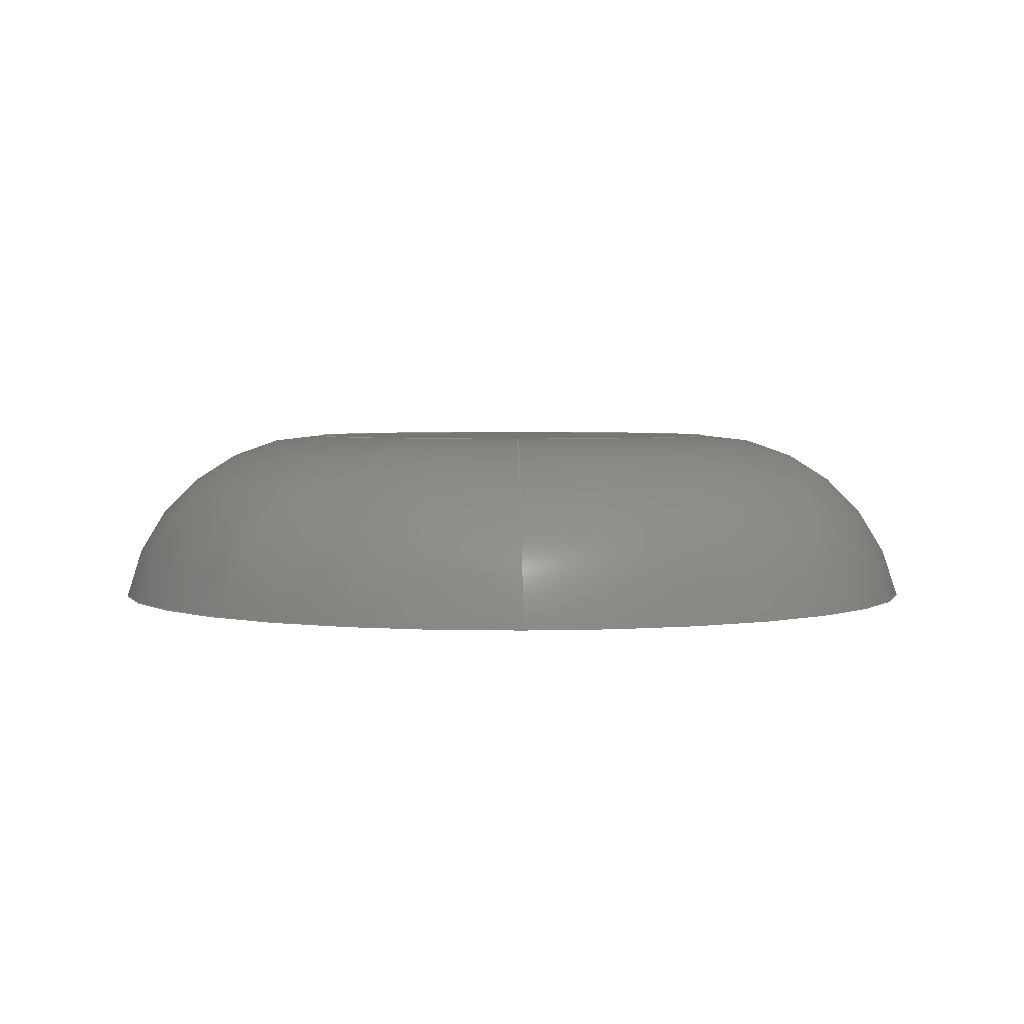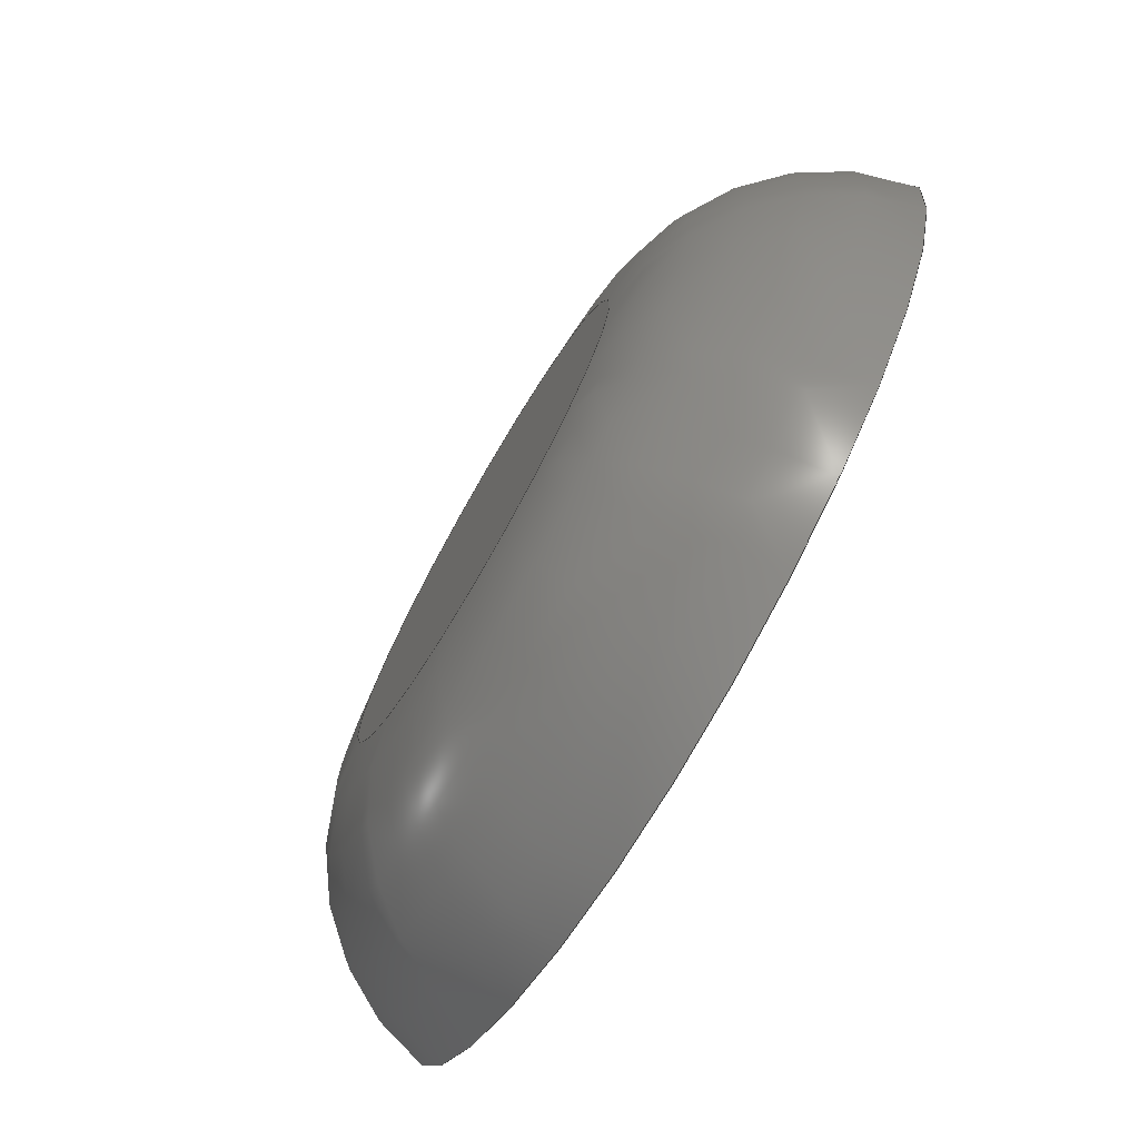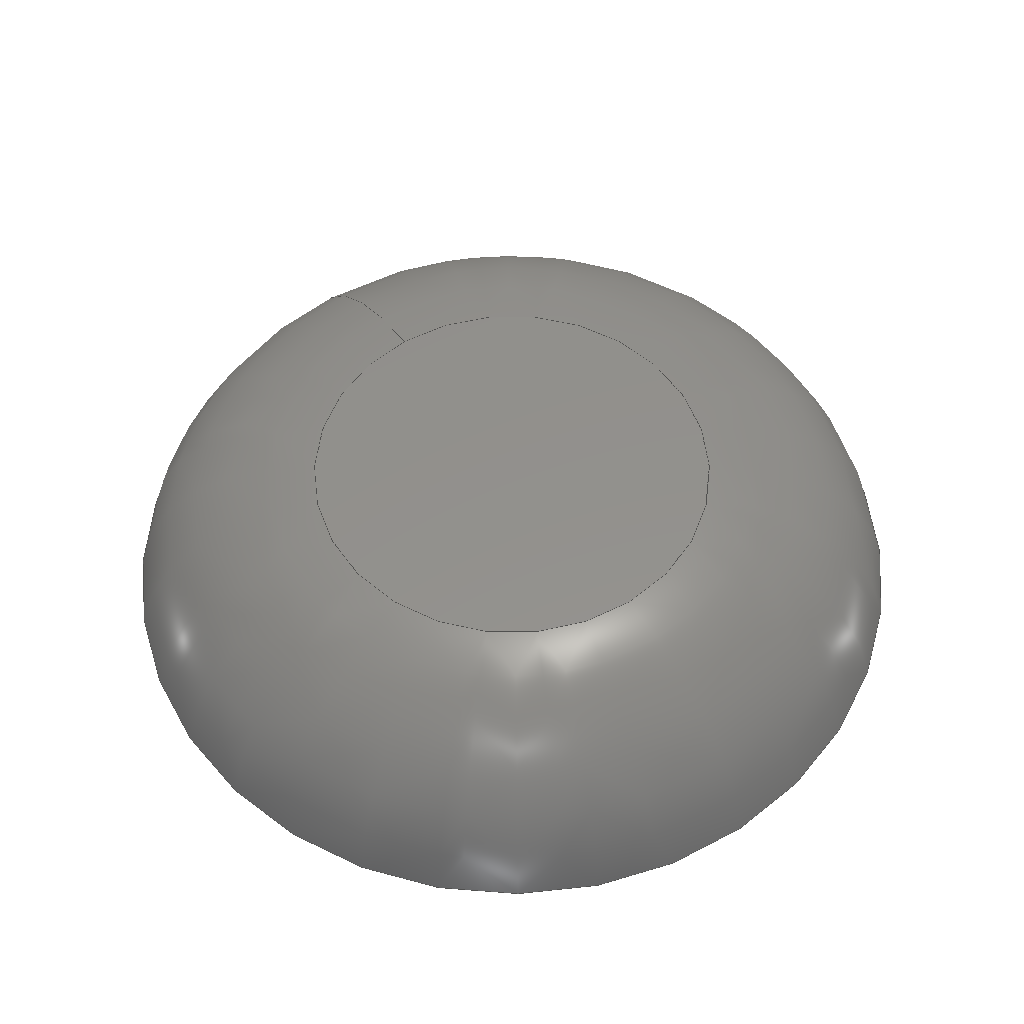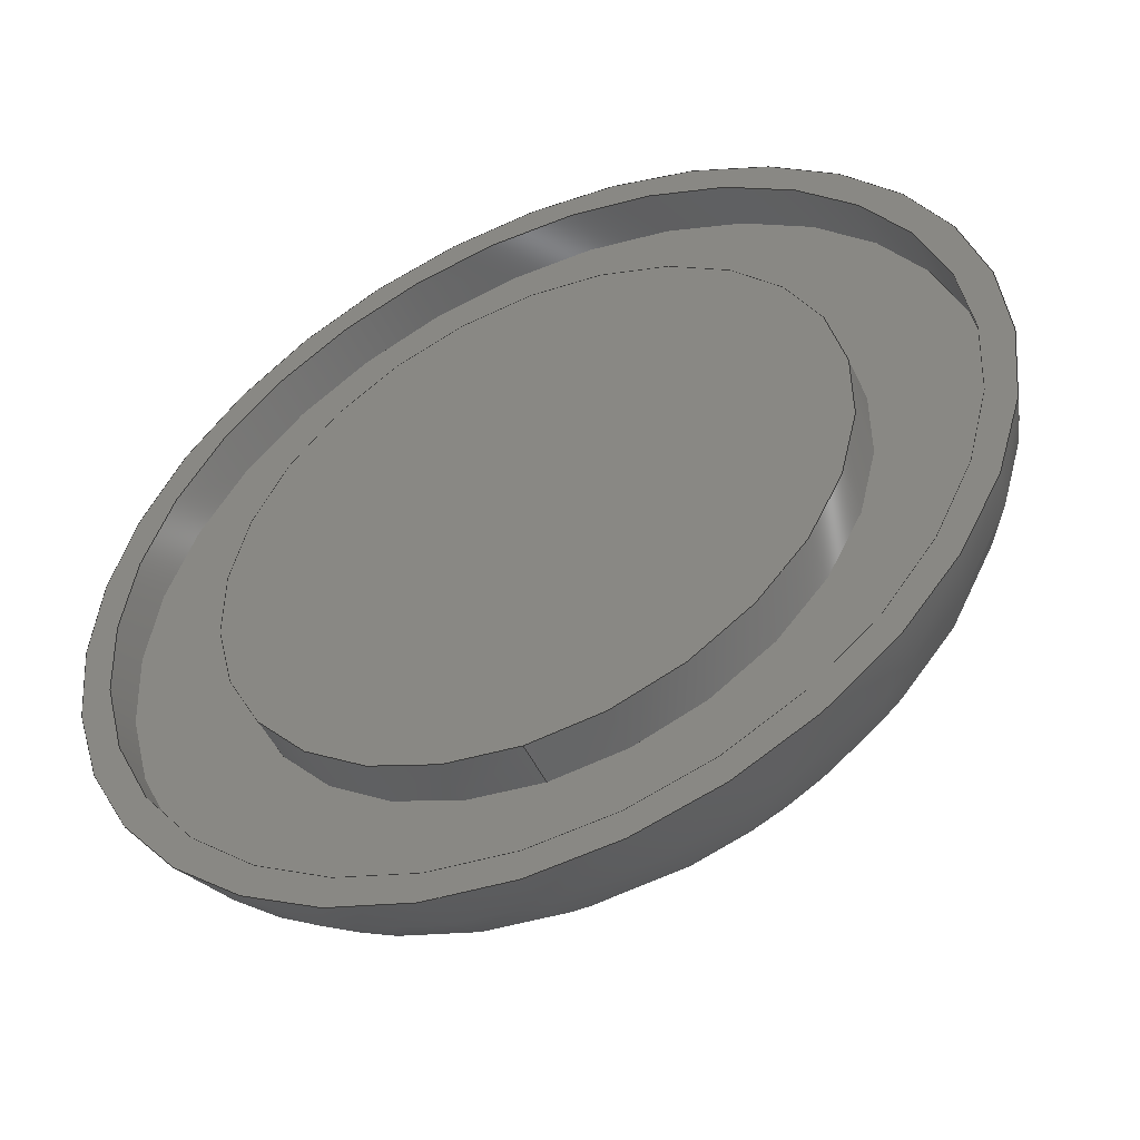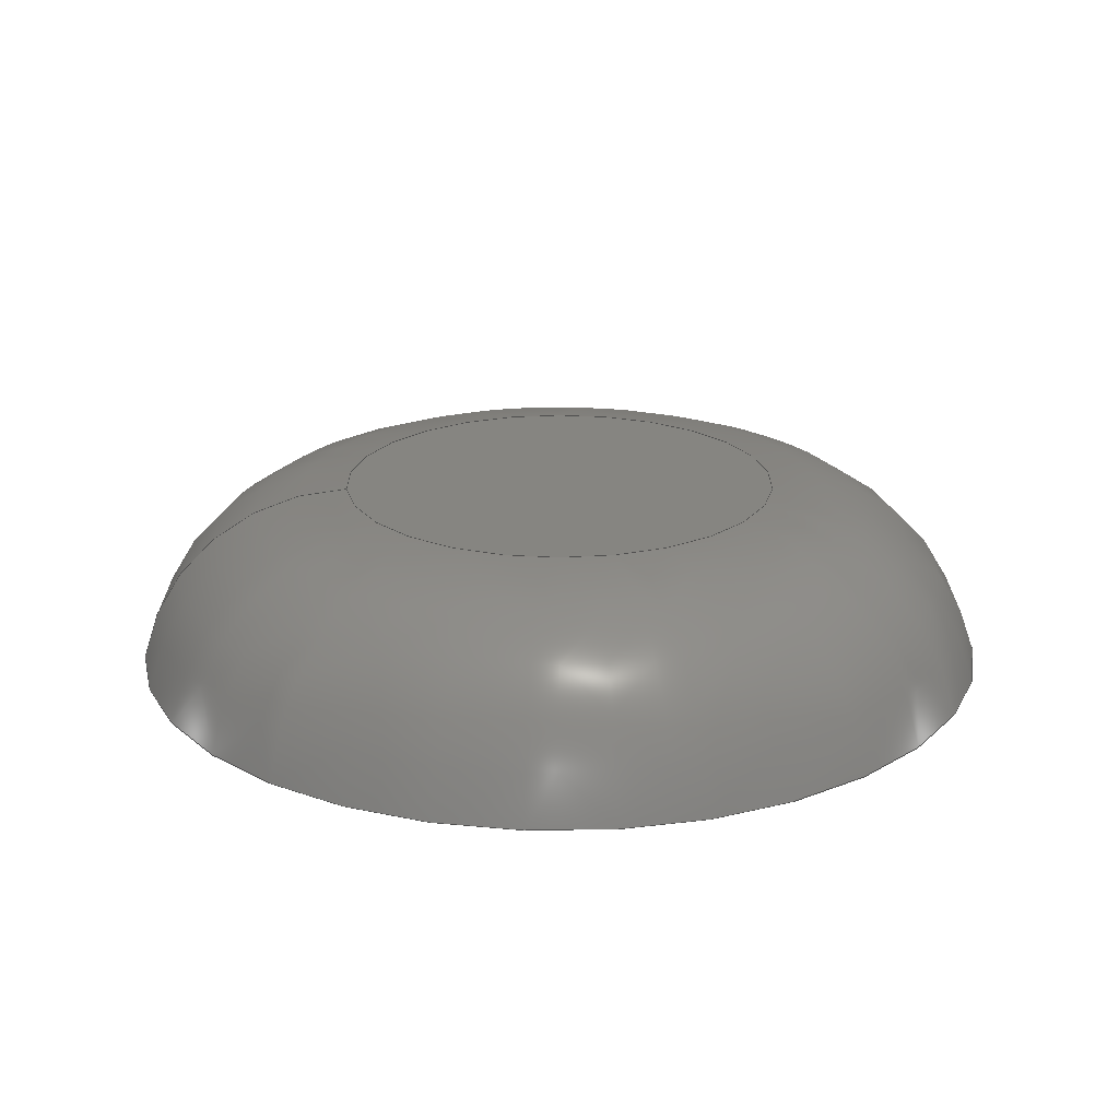
<metadata>
{"format":"step","ext":"step","renderer":"f3d","projection":"perspective","resolution":1024,"background":"white","views":[{"elev":3.1,"azim":-1.3,"up":"+Y"},{"elev":-75.3,"azim":-120.1,"up":"+Z"},{"elev":54.4,"azim":145.4,"up":"+Y"},{"elev":-48.7,"azim":24.3,"up":"+Z"},{"elev":21.4,"azim":83.0,"up":"+Y"}]}
</metadata>
<code>
ISO-10303-21;
DATA;
#1 = DIRECTION ( 'NONE',  ( 0, -0, -1 ) ) ;
#2 = PLANE ( 'NONE',  #123 ) ;
#3 = PRESENTATION_STYLE_ASSIGNMENT (( #39 ) ) ;
#4 = SURFACE_STYLE_FILL_AREA ( #44 ) ;
#5 = PRODUCT_CONTEXT ( 'NONE', #50, 'mechanical' ) ;
#6 = DIRECTION ( 'NONE',  ( 0, -1, 0 ) ) ;
#7 = EDGE_LOOP ( 'NONE', ( #8 ) ) ;
#8 = ORIENTED_EDGE ( 'NONE', *, *, #174, .F. ) ;
#9 = ORIENTED_EDGE ( 'NONE', *, *, #125, .F. ) ;
#10 = CARTESIAN_POINT ( 'NONE',  ( 0, 30, 0 ) ) ;
#11 = DIRECTION ( 'NONE',  ( 1, 0, 0 ) ) ;
#12 = DIRECTION ( 'NONE',  ( 0, 0, 1 ) ) ;
#13 = DIRECTION ( 'NONE',  ( 0, -0, -1 ) ) ;
#14 = FACE_OUTER_BOUND ( 'NONE', #143, .T. ) ;
#15 = DIRECTION ( 'NONE',  ( 0, 0, -1 ) ) ;
#16 = DIRECTION ( 'NONE',  ( 0, -1, 0 ) ) ;
#17 = DIRECTION ( 'NONE',  ( -0, -1, -0 ) ) ;
#18 = PLANE ( 'NONE',  #126 ) ;
#19 = CARTESIAN_POINT ( 'NONE',  ( 0, 34, 0 ) ) ;
#20 = CARTESIAN_POINT ( 'NONE',  ( 0, 31, 0 ) ) ;
#21 = DIRECTION ( 'NONE',  ( 0, -0, 1 ) ) ;
#22 = CARTESIAN_POINT ( 'NONE',  ( 0, 30, 0 ) ) ;
#23 = DIRECTION ( 'NONE',  ( 0, 1, 0 ) ) ;
#24 = DIRECTION ( 'NONE',  ( 0, 0, 1 ) ) ;
#25 = CARTESIAN_POINT ( 'NONE',  ( 0, 31, 0 ) ) ;
#26 = PLANE ( 'NONE',  #132 ) ;
#27 =( NAMED_UNIT ( * ) SI_UNIT ( $, .STERADIAN. ) SOLID_ANGLE_UNIT ( ) );
#28 = DIRECTION ( 'NONE',  ( -0, -1, -0 ) ) ;
#29 =( LENGTH_UNIT ( ) NAMED_UNIT ( * ) SI_UNIT ( .MILLI., .METRE. ) );
#30 = DIRECTION ( 'NONE',  ( 0, 0, -1 ) ) ;
#31 = EDGE_LOOP ( 'NONE', ( #115 ) ) ;
#32 = DIRECTION ( 'NONE',  ( 0, 0, -1 ) ) ;
#33 =( NAMED_UNIT ( * ) PLANE_ANGLE_UNIT ( ) SI_UNIT ( $, .RADIAN. ) );
#34 = DIRECTION ( 'NONE',  ( 0, 1, 0 ) ) ;
#35 = DIRECTION ( 'NONE',  ( -0, 1, -0 ) ) ;
#36 = CARTESIAN_POINT ( 'NONE',  ( 0, 29, 0 ) ) ;
#37 = CARTESIAN_POINT ( 'NONE',  ( 0, 31, 0 ) ) ;
#38 =( LENGTH_UNIT ( ) NAMED_UNIT ( * ) SI_UNIT ( .MILLI., .METRE. ) );
#39 = SURFACE_STYLE_USAGE ( .BOTH. , #40 ) ;
#40 = SURFACE_SIDE_STYLE ('',( #4 ) ) ;
#41 =( NAMED_UNIT ( * ) SI_UNIT ( $, .STERADIAN. ) SOLID_ANGLE_UNIT ( ) );
#42 =( NAMED_UNIT ( * ) PLANE_ANGLE_UNIT ( ) SI_UNIT ( $, .RADIAN. ) );
#43 = DIRECTION ( 'NONE',  ( 0, 0, 1 ) ) ;
#44 = FILL_AREA_STYLE ('',( #49 ) ) ;
#45 = FILL_AREA_STYLE ('',( #70 ) ) ;
#46 = SURFACE_STYLE_USAGE ( .BOTH. , #48 ) ;
#47 = DIRECTION ( 'NONE',  ( 0, 1, 0 ) ) ;
#48 = SURFACE_SIDE_STYLE ('',( #72 ) ) ;
#49 = FILL_AREA_STYLE_COLOUR ( '', #155 ) ;
#50 = APPLICATION_CONTEXT ( 'automotive_design' ) ;
#51 = ORIENTED_EDGE ( 'NONE', *, *, #164, .F. ) ;
#52 = CIRCLE ( 'NONE', #54, 9.899 ) ;
#53 = CIRCLE ( 'NONE', #150, 5 ) ;
#54 = AXIS2_PLACEMENT_3D ( 'NONE', #22, #35, #32 ) ;
#55 = CARTESIAN_POINT ( 'NONE',  ( 0, 34, 0 ) ) ;
#56 = CARTESIAN_POINT ( 'NONE',  ( 0, 30, -9.899 ) ) ;
#57 = APPLICATION_PROTOCOL_DEFINITION ( 'draft international standard', 'automotive_design', 1998, #50 ) ;
#58 =( NAMED_UNIT ( * ) PLANE_ANGLE_UNIT ( ) SI_UNIT ( $, .RADIAN. ) );
#59 =( NAMED_UNIT ( * ) SI_UNIT ( $, .STERADIAN. ) SOLID_ANGLE_UNIT ( ) );
#60 = PRESENTATION_STYLE_ASSIGNMENT (( #46 ) ) ;
#61 = COLOUR_RGB ( '',0.7922, 0.8196, 0.9333 ) ;
#62 = PRODUCT_RELATED_PRODUCT_CATEGORY ( 'part', '', ( #144 ) ) ;
#63 = CARTESIAN_POINT ( 'NONE',  ( 0, 31, -9.25 ) ) ;
#64 =( LENGTH_UNIT ( ) NAMED_UNIT ( * ) SI_UNIT ( .MILLI., .METRE. ) );
#65 = CARTESIAN_POINT ( 'NONE',  ( 0, 31, 0 ) ) ;
#66 = VERTEX_POINT ( 'NONE', #63 ) ;
#67 = PRODUCT_DEFINITION_FORMATION_WITH_SPECIFIED_SOURCE ( 'ANY', '', #144, .NOT_KNOWN. ) ;
#68 = VERTEX_POINT ( 'NONE', #83 ) ;
#69 = VERTEX_POINT ( 'NONE', #93 ) ;
#70 = FILL_AREA_STYLE_COLOUR ( '', #61 ) ;
#71 = VERTEX_POINT ( 'NONE', #106 ) ;
#72 = SURFACE_STYLE_FILL_AREA ( #45 ) ;
#73 = PRODUCT_DEFINITION ( 'UNKNOWN', '', #67, #178 ) ;
#74 = VERTEX_POINT ( 'NONE', #56 ) ;
#75 = CIRCLE ( 'NONE', #113, 9.25 ) ;
#76 = SHAPE_DEFINITION_REPRESENTATION ( #101, #154 ) ;
#77 = CIRCLE ( 'NONE', #117, 6.75 ) ;
#78 = VERTEX_POINT ( 'NONE', #165 ) ;
#79 = AXIS2_PLACEMENT_3D ( 'NONE', #152, #12, #11 ) ;
#80 = DIRECTION ( 'NONE',  ( 0, 0, -1 ) ) ;
#81 = FACE_OUTER_BOUND ( 'NONE', #128, .T. ) ;
#82 = FACE_OUTER_BOUND ( 'NONE', #129, .T. ) ;
#83 = CARTESIAN_POINT ( 'NONE',  ( 0, 31, -6.75 ) ) ;
#84 = DIRECTION ( 'NONE',  ( -0, 1, -0 ) ) ;
#85 = FACE_OUTER_BOUND ( 'NONE', #180, .T. ) ;
#86 = FACE_OUTER_BOUND ( 'NONE', #179, .T. ) ;
#87 = EDGE_CURVE ( 'NONE', #78, #78, #53, .T. ) ;
#88 = FACE_OUTER_BOUND ( 'NONE', #7, .T. ) ;
#89 = CYLINDRICAL_SURFACE ( 'NONE', #127, 9.25 ) ;
#90 = CIRCLE ( 'NONE', #116, 6.75 ) ;
#91 = FACE_OUTER_BOUND ( 'NONE', #31, .T. ) ;
#92 = FACE_BOUND ( 'NONE', #142, .T. ) ;
#93 = CARTESIAN_POINT ( 'NONE',  ( 0, 30, -6.75 ) ) ;
#94 =( GEOMETRIC_REPRESENTATION_CONTEXT ( 3 ) GLOBAL_UNCERTAINTY_ASSIGNED_CONTEXT ( ( #159 ) ) GLOBAL_UNIT_ASSIGNED_CONTEXT ( ( #29, #33, #27 ) ) REPRESENTATION_CONTEXT ( 'NONE', 'WORKASPACE' ) );
#95 = DIRECTION ( 'NONE',  ( -0, 1, -0 ) ) ;
#96 = CYLINDRICAL_SURFACE ( 'NONE', #133, 6.75 ) ;
#97 = CIRCLE ( 'NONE', #122, 9.25 ) ;
#98 = FACE_BOUND ( 'NONE', #151, .T. ) ;
#99 = MECHANICAL_DESIGN_GEOMETRIC_PRESENTATION_REPRESENTATION (  '', ( #108 ), #94 ) ;
#100 = FACE_OUTER_BOUND ( 'NONE', #139, .T. ) ;
#101 = PRODUCT_DEFINITION_SHAPE ( 'NONE', 'NONE',  #73 ) ;
#102 = UNCERTAINTY_MEASURE_WITH_UNIT (LENGTH_MEASURE( 1e-05 ), #64, 'distance_accuracy_value', 'NONE');
#103 = FACE_OUTER_BOUND ( 'NONE', #160, .T. ) ;
#104 = UNCERTAINTY_MEASURE_WITH_UNIT (LENGTH_MEASURE( 1e-05 ), #38, 'distance_accuracy_value', 'NONE');
#105 = PRESENTATION_LAYER_ASSIGNMENT (  '', '', ( #108 ) ) ;
#106 = CARTESIAN_POINT ( 'NONE',  ( 0, 30, -9.25 ) ) ;
#107 = MANIFOLD_SOLID_BREP ( 'Cut-Extrude7', #172 ) ;
#108 = STYLED_ITEM ( 'NONE', ( #60 ), #154 ) ;
#109 = DIRECTION ( 'NONE',  ( 0, 0, -1 ) ) ;
#110 = FACE_OUTER_BOUND ( 'NONE', #145, .T. ) ;
#111 = TOROIDAL_SURFACE ( 'NONE', #136, 5, 5 ) ;
#112 =( GEOMETRIC_REPRESENTATION_CONTEXT ( 3 ) GLOBAL_UNCERTAINTY_ASSIGNED_CONTEXT ( ( #102 ) ) GLOBAL_UNIT_ASSIGNED_CONTEXT ( ( #64, #58, #59 ) ) REPRESENTATION_CONTEXT ( 'NONE', 'WORKASPACE' ) );
#113 = AXIS2_PLACEMENT_3D ( 'NONE', #65, #84, #80 ) ;
#114 = DIRECTION ( 'NONE',  ( 0, -1, 0 ) ) ;
#115 = ORIENTED_EDGE ( 'NONE', *, *, #174, .T. ) ;
#116 = AXIS2_PLACEMENT_3D ( 'NONE', #121, #95, #109 ) ;
#117 = AXIS2_PLACEMENT_3D ( 'NONE', #131, #138, #135 ) ;
#118 = ORIENTED_EDGE ( 'NONE', *, *, #162, .F. ) ;
#119 = ORIENTED_EDGE ( 'NONE', *, *, #170, .F. ) ;
#120 = AXIS2_PLACEMENT_3D ( 'NONE', #173, #114, #166 ) ;
#121 = CARTESIAN_POINT ( 'NONE',  ( 0, 31, 0 ) ) ;
#122 = AXIS2_PLACEMENT_3D ( 'NONE', #157, #169, #153 ) ;
#123 = AXIS2_PLACEMENT_3D ( 'NONE', #10, #16, #1 ) ;
#124 = ORIENTED_EDGE ( 'NONE', *, *, #125, .T. ) ;
#125 = EDGE_CURVE ( 'NONE', #74, #74, #52, .T. ) ;
#126 = AXIS2_PLACEMENT_3D ( 'NONE', #25, #6, #13 ) ;
#127 = AXIS2_PLACEMENT_3D ( 'NONE', #20, #17, #15 ) ;
#128 = EDGE_LOOP ( 'NONE', ( #9 ) ) ;
#129 = EDGE_LOOP ( 'NONE', ( #134 ) ) ;
#130 = ORIENTED_EDGE ( 'NONE', *, *, #170, .T. ) ;
#131 = CARTESIAN_POINT ( 'NONE',  ( 0, 30, 0 ) ) ;
#132 = AXIS2_PLACEMENT_3D ( 'NONE', #19, #23, #21 ) ;
#133 = AXIS2_PLACEMENT_3D ( 'NONE', #37, #28, #30 ) ;
#134 = ORIENTED_EDGE ( 'NONE', *, *, #164, .T. ) ;
#135 = DIRECTION ( 'NONE',  ( 0, 0, -1 ) ) ;
#136 = AXIS2_PLACEMENT_3D ( 'NONE', #36, #34, #24 ) ;
#137 = STYLED_ITEM ( 'NONE', ( #3 ), #107 ) ;
#138 = DIRECTION ( 'NONE',  ( 0, -1, 0 ) ) ;
#139 = EDGE_LOOP ( 'NONE', ( #51 ) ) ;
#140 = ORIENTED_EDGE ( 'NONE', *, *, #87, .F. ) ;
#141 = PRESENTATION_LAYER_ASSIGNMENT (  '', '', ( #137 ) ) ;
#142 = EDGE_LOOP ( 'NONE', ( #118 ) ) ;
#143 = EDGE_LOOP ( 'NONE', ( #167 ) ) ;
#144 = PRODUCT ( 'Bipod_Peg_Part_2_V2', 'Bipod_Peg_Part_2_V2', '', ( #5 ) ) ;
#145 = EDGE_LOOP ( 'NONE', ( #119 ) ) ;
#146 = ADVANCED_FACE ( 'NONE', ( #103, #86 ), #111, .T. ) ;
#147 = ADVANCED_FACE ( 'NONE', ( #100, #110 ), #96, .T. ) ;
#148 = ADVANCED_FACE ( 'NONE', ( #85 ), #26, .T. ) ;
#149 = ADVANCED_FACE ( 'NONE', ( #14, #91 ), #89, .F. ) ;
#150 = AXIS2_PLACEMENT_3D ( 'NONE', #55, #47, #43 ) ;
#151 = EDGE_LOOP ( 'NONE', ( #130 ) ) ;
#152 = CARTESIAN_POINT ( 'NONE',  ( 0, 0, 0 ) ) ;
#153 = DIRECTION ( 'NONE',  ( 0, 0, -1 ) ) ;
#154 = ADVANCED_BREP_SHAPE_REPRESENTATION ( 'Bipod_Peg_Part_2_V2', ( #107, #79 ), #112 ) ;
#155 = COLOUR_RGB ( '',0.7922, 0.8196, 0.9333 ) ;
#156 = ADVANCED_FACE ( 'NONE', ( #98, #88 ), #18, .T. ) ;
#157 = CARTESIAN_POINT ( 'NONE',  ( 0, 30, 0 ) ) ;
#158 = ADVANCED_FACE ( 'NONE', ( #92, #81 ), #2, .T. ) ;
#159 = UNCERTAINTY_MEASURE_WITH_UNIT (LENGTH_MEASURE( 1e-05 ), #29, 'distance_accuracy_value', 'NONE');
#160 = EDGE_LOOP ( 'NONE', ( #140 ) ) ;
#161 = ADVANCED_FACE ( 'NONE', ( #82 ), #171, .T. ) ;
#162 = EDGE_CURVE ( 'NONE', #71, #71, #97, .T. ) ;
#163 = MECHANICAL_DESIGN_GEOMETRIC_PRESENTATION_REPRESENTATION (  '', ( #137 ), #177 ) ;
#164 = EDGE_CURVE ( 'NONE', #69, #69, #77, .T. ) ;
#165 = CARTESIAN_POINT ( 'NONE',  ( 0, 34, 5 ) ) ;
#166 = DIRECTION ( 'NONE',  ( 0, -0, -1 ) ) ;
#167 = ORIENTED_EDGE ( 'NONE', *, *, #162, .T. ) ;
#168 = ORIENTED_EDGE ( 'NONE', *, *, #87, .T. ) ;
#169 = DIRECTION ( 'NONE',  ( 0, -1, 0 ) ) ;
#170 = EDGE_CURVE ( 'NONE', #68, #68, #90, .T. ) ;
#171 = PLANE ( 'NONE',  #120 ) ;
#172 = CLOSED_SHELL ( 'NONE', ( #161, #149, #147, #158, #156, #146, #148 ) ) ;
#173 = CARTESIAN_POINT ( 'NONE',  ( 0, 30, 0 ) ) ;
#174 = EDGE_CURVE ( 'NONE', #66, #66, #75, .T. ) ;
#175 = APPLICATION_PROTOCOL_DEFINITION ( 'draft international standard', 'automotive_design', 1998, #176 ) ;
#176 = APPLICATION_CONTEXT ( 'automotive_design' ) ;
#177 =( GEOMETRIC_REPRESENTATION_CONTEXT ( 3 ) GLOBAL_UNCERTAINTY_ASSIGNED_CONTEXT ( ( #104 ) ) GLOBAL_UNIT_ASSIGNED_CONTEXT ( ( #38, #42, #41 ) ) REPRESENTATION_CONTEXT ( 'NONE', 'WORKASPACE' ) );
#178 = PRODUCT_DEFINITION_CONTEXT ( 'detailed design', #176, 'design' ) ;
#179 = EDGE_LOOP ( 'NONE', ( #124 ) ) ;
#180 = EDGE_LOOP ( 'NONE', ( #168 ) ) ;
ENDSEC;
END-ISO-10303-21;

</code>
